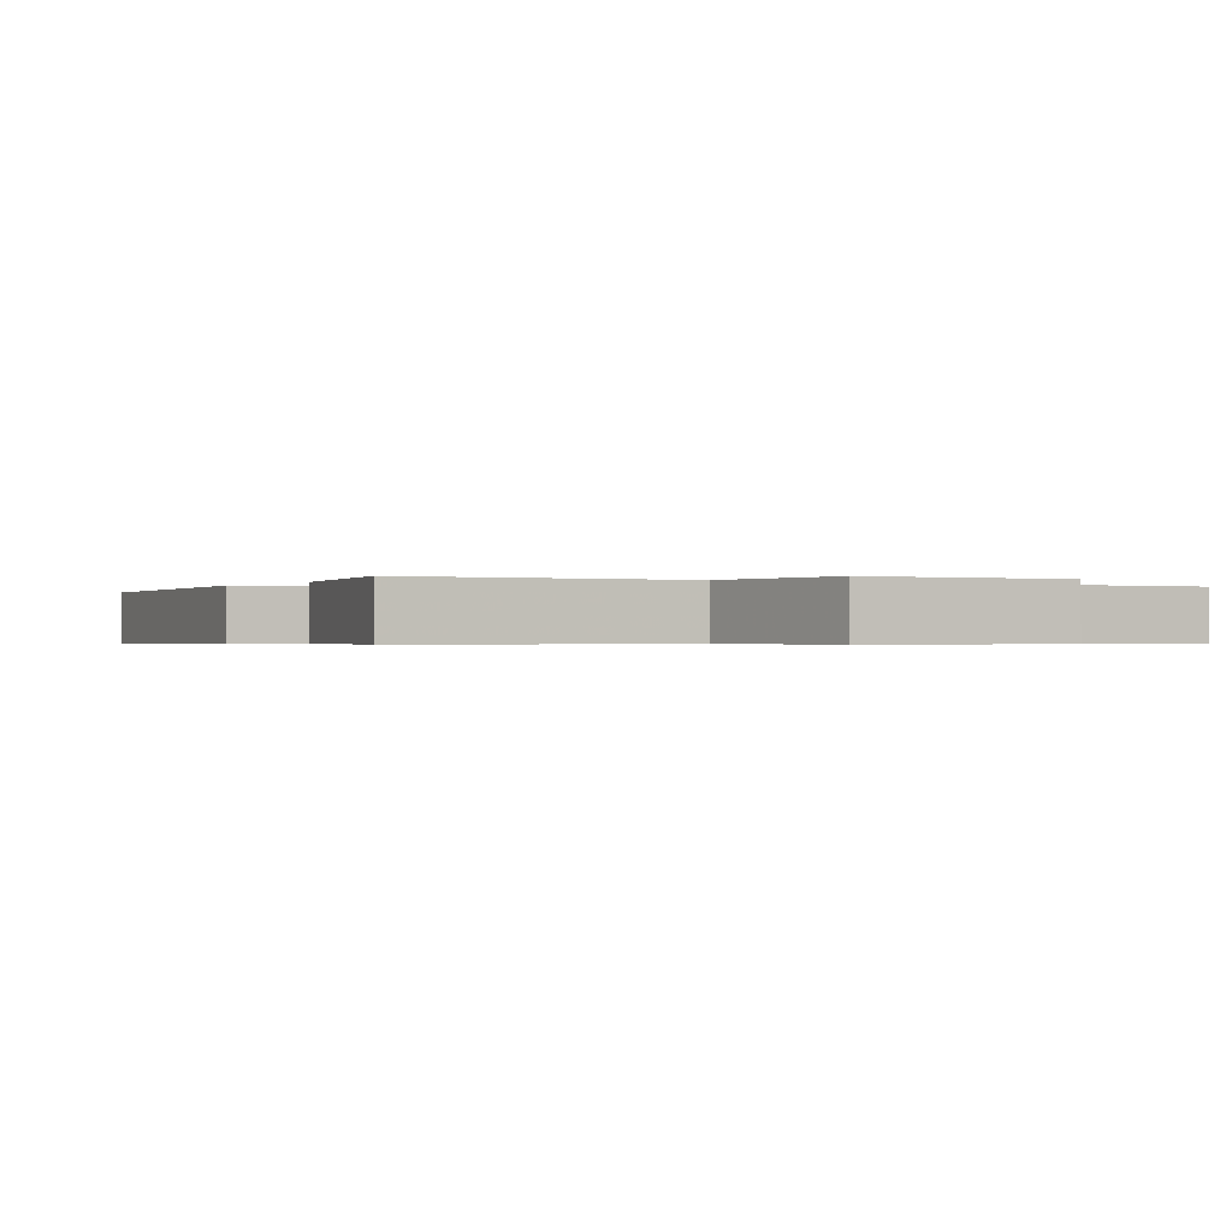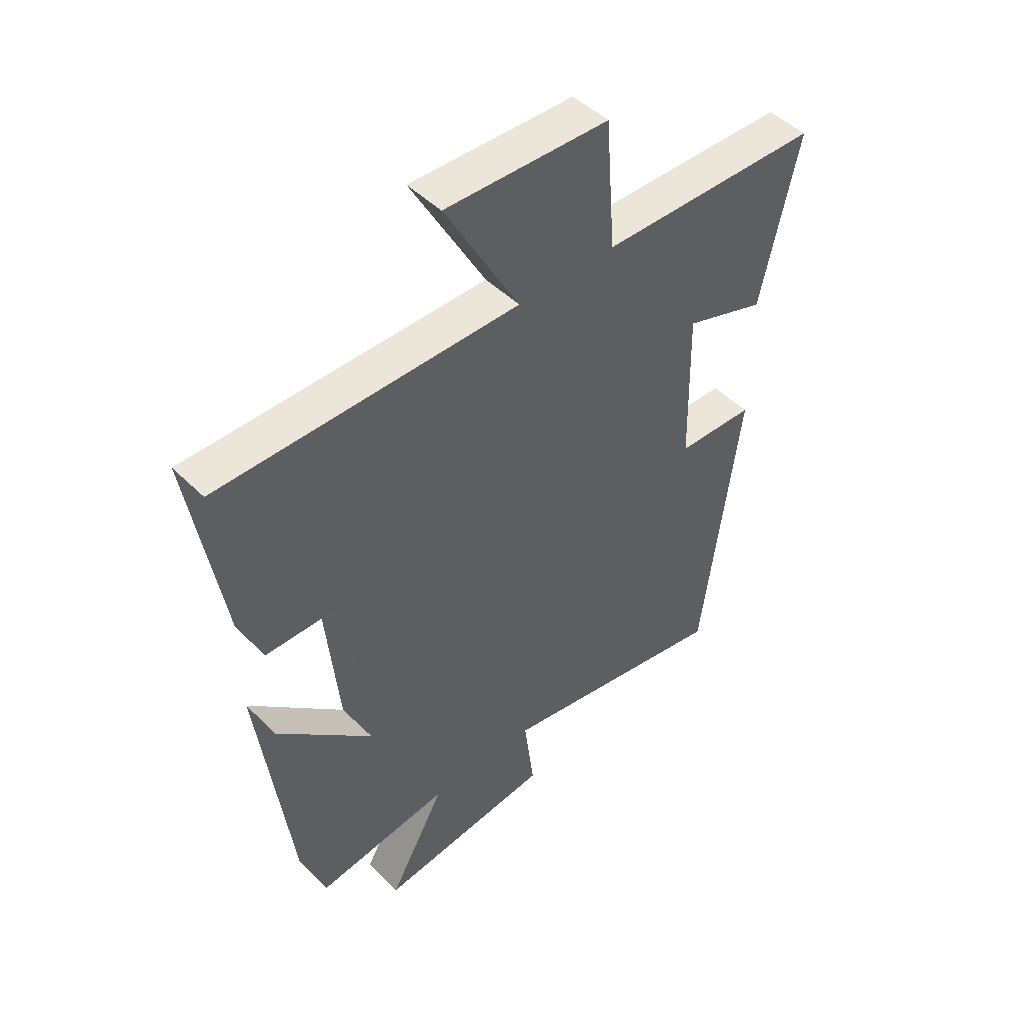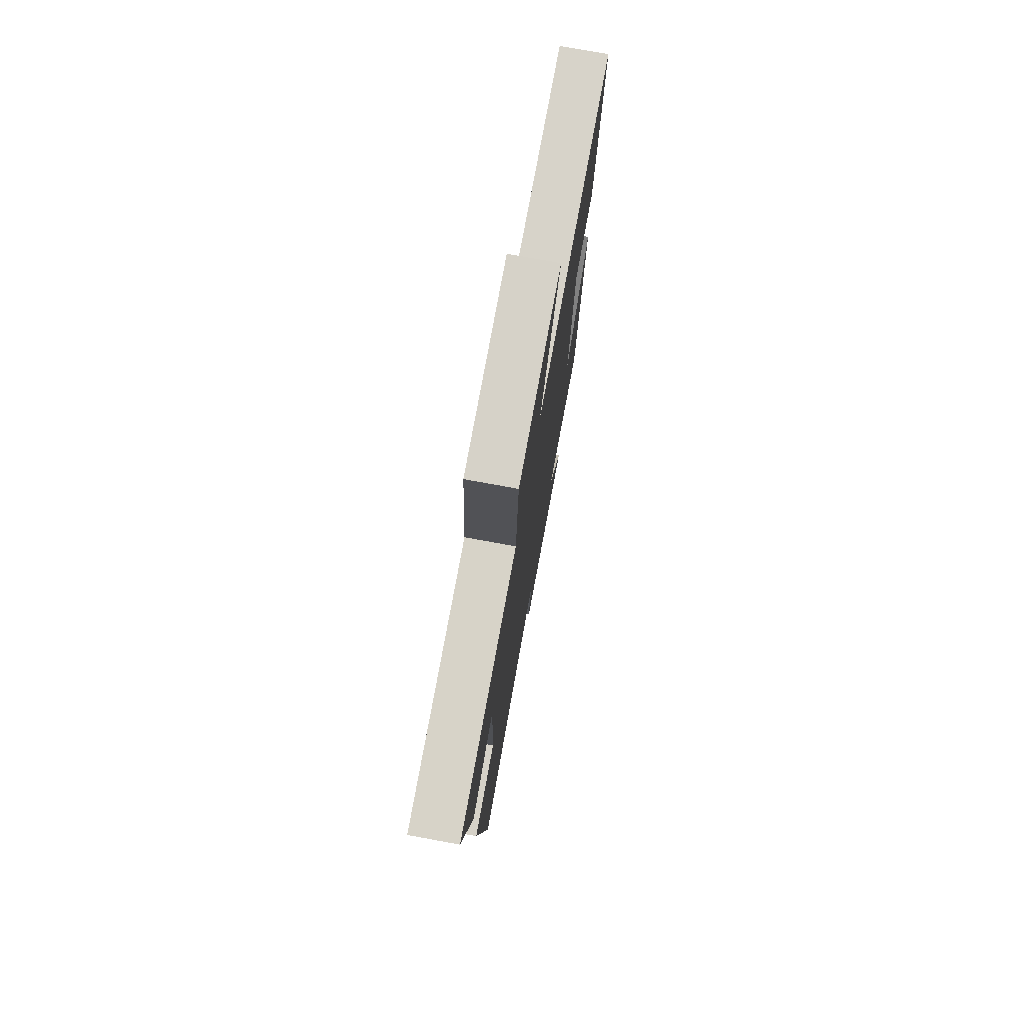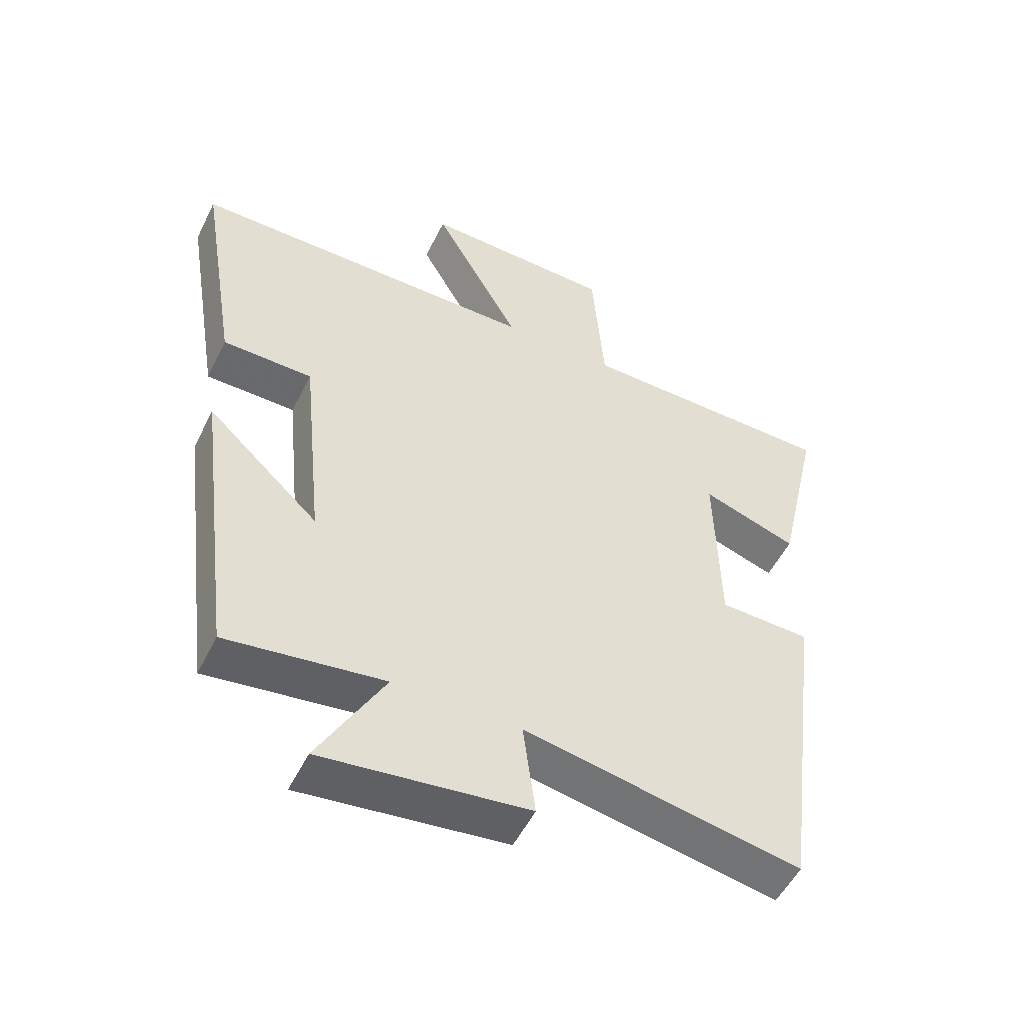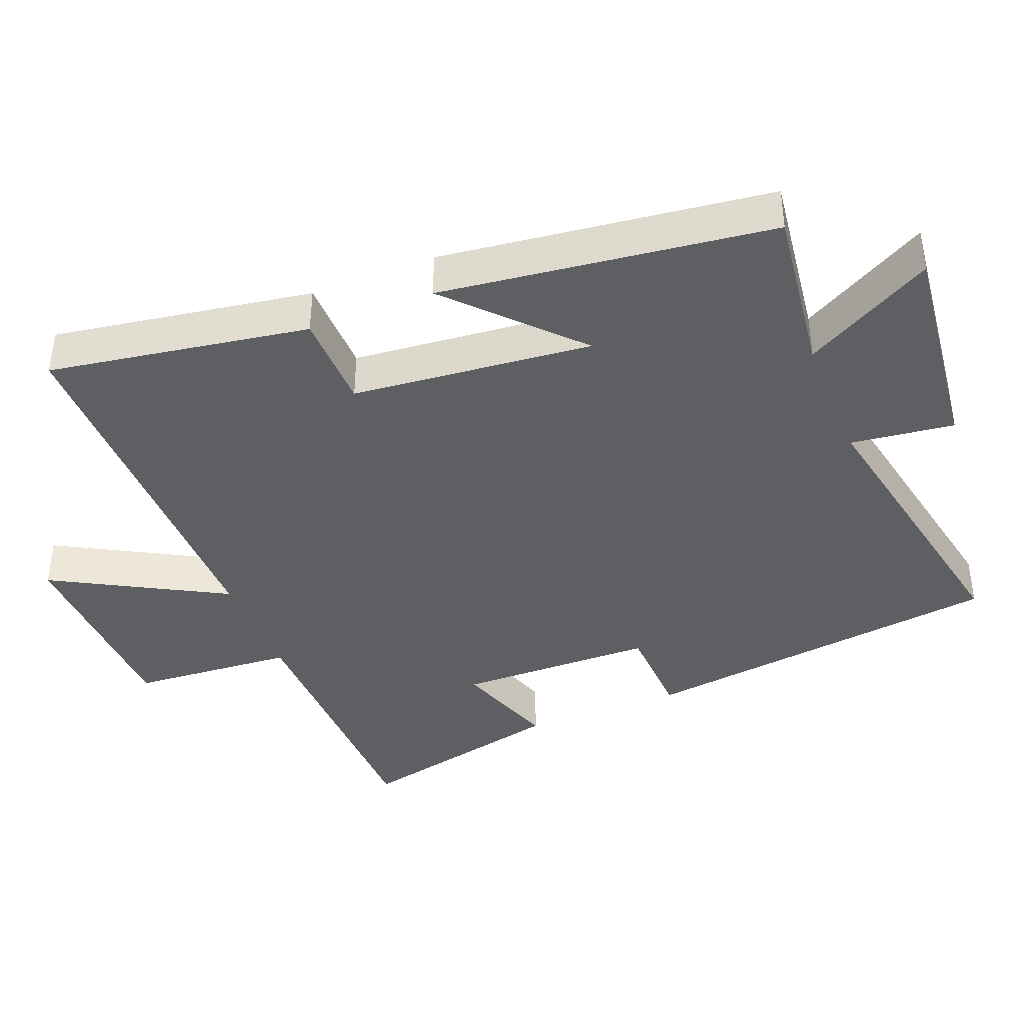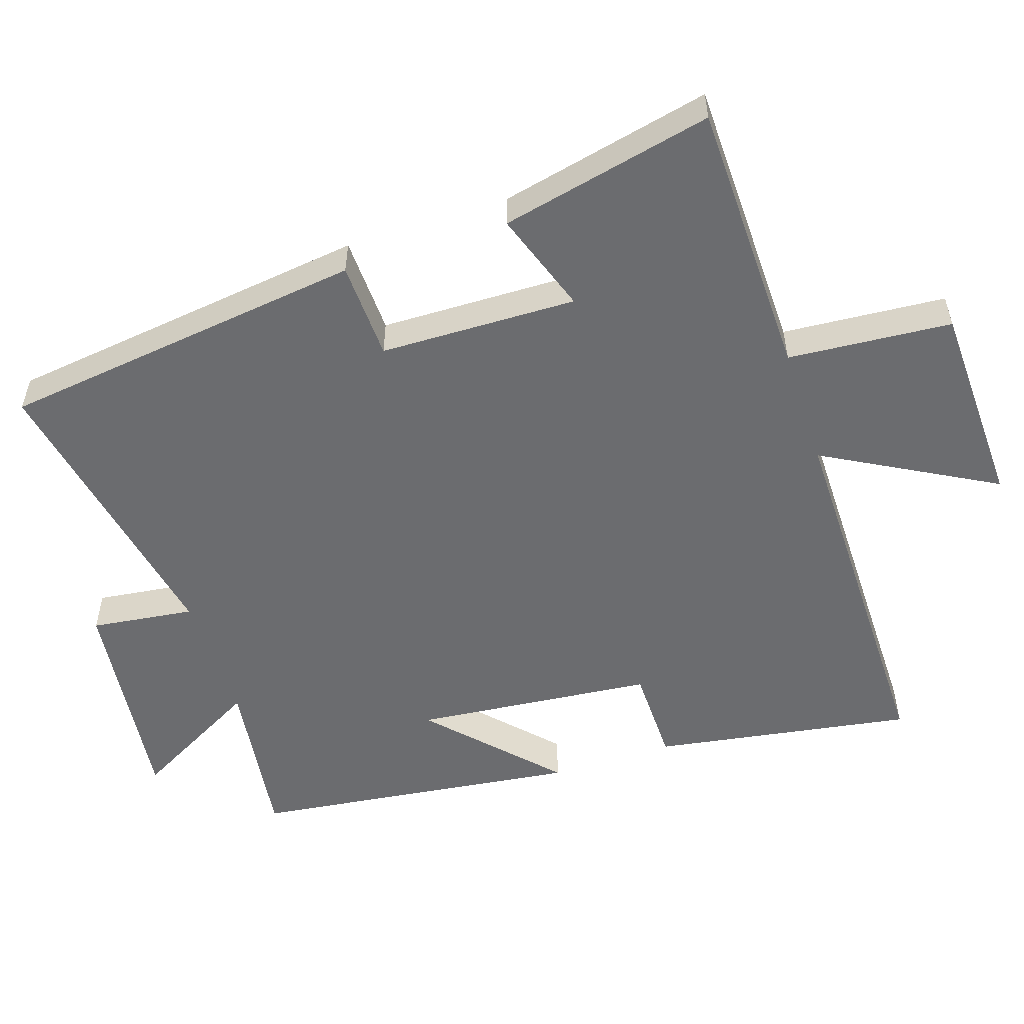
<metadata>
{"format":"obj","ext":"obj","renderer":"f3d","projection":"perspective","resolution":1024,"background":"white","views":[{"elev":-0.5,"azim":-30.9,"up":"+Y"},{"elev":47.6,"azim":137.8,"up":"+Z"},{"elev":75.9,"azim":-79.6,"up":"+Z"},{"elev":-52.6,"azim":154.1,"up":"+Z"},{"elev":-40.1,"azim":111.8,"up":"+Y"},{"elev":-53.7,"azim":-71.8,"up":"+Y"}]}
</metadata>
<code>
v 0.561 0.07 0.502
v 0.5 0.07 0.127
v 0.359 0.07 0.125
v 0.325 0.07 -0.221
v 0.5 0.07 -0.057
v 0.44 0.07 -0.533
v 0.195 0.07 -0.5
v 0.298 0.07 -0.687
v -0.022 0.07 -0.649
v -0.003 0.07 -0.5
v -0.432 0.07 -0.582
v -0.5 0.07 -0.053
v -0.358 0.07 -0.048
v -0.352 0.07 0.236
v -0.5 0.07 0.185
v -0.569 0.07 0.492
v -0.166 0.07 0.5
v -0.148 0.07 0.736
v 0.15 0.07 0.746
v 0.014 0.07 0.5
v 0.561 0 0.502
v 0.5 0 0.127
v 0.359 0 0.125
v 0.325 0 -0.221
v 0.5 0 -0.057
v 0.44 0 -0.533
v 0.195 0 -0.5
v 0.298 0 -0.687
v -0.022 0 -0.649
v -0.003 0 -0.5
v -0.432 0 -0.582
v -0.5 0 -0.053
v -0.358 0 -0.048
v -0.352 0 0.236
v -0.5 0 0.185
v -0.569 0 0.492
v -0.166 0 0.5
v -0.148 0 0.736
v 0.15 0 0.746
v 0.014 0 0.5
f 17 18 19 20
f 15 16 17 20
f 14 15 20
f 13 14 20 1
f 10 11 12 13
f 10 13 1
f 7 8 9 10
f 4 5 6 7
f 3 4 7 10
f 1 2 3
f 1 3 10
f 40 39 38 37
f 40 37 36 35
f 40 35 34
f 21 40 34 33
f 33 32 31 30
f 21 33 30
f 30 29 28 27
f 27 26 25 24
f 30 27 24 23
f 23 22 21
f 30 23 21
f 1 21 22 2
f 2 22 23 3
f 3 23 24 4
f 4 24 25 5
f 5 25 26 6
f 6 26 27 7
f 7 27 28 8
f 8 28 29 9
f 9 29 30 10
f 10 30 31 11
f 11 31 32 12
f 12 32 33 13
f 13 33 34 14
f 14 34 35 15
f 15 35 36 16
f 16 36 37 17
f 17 37 38 18
f 18 38 39 19
f 19 39 40 20
f 20 40 21 1

</code>
